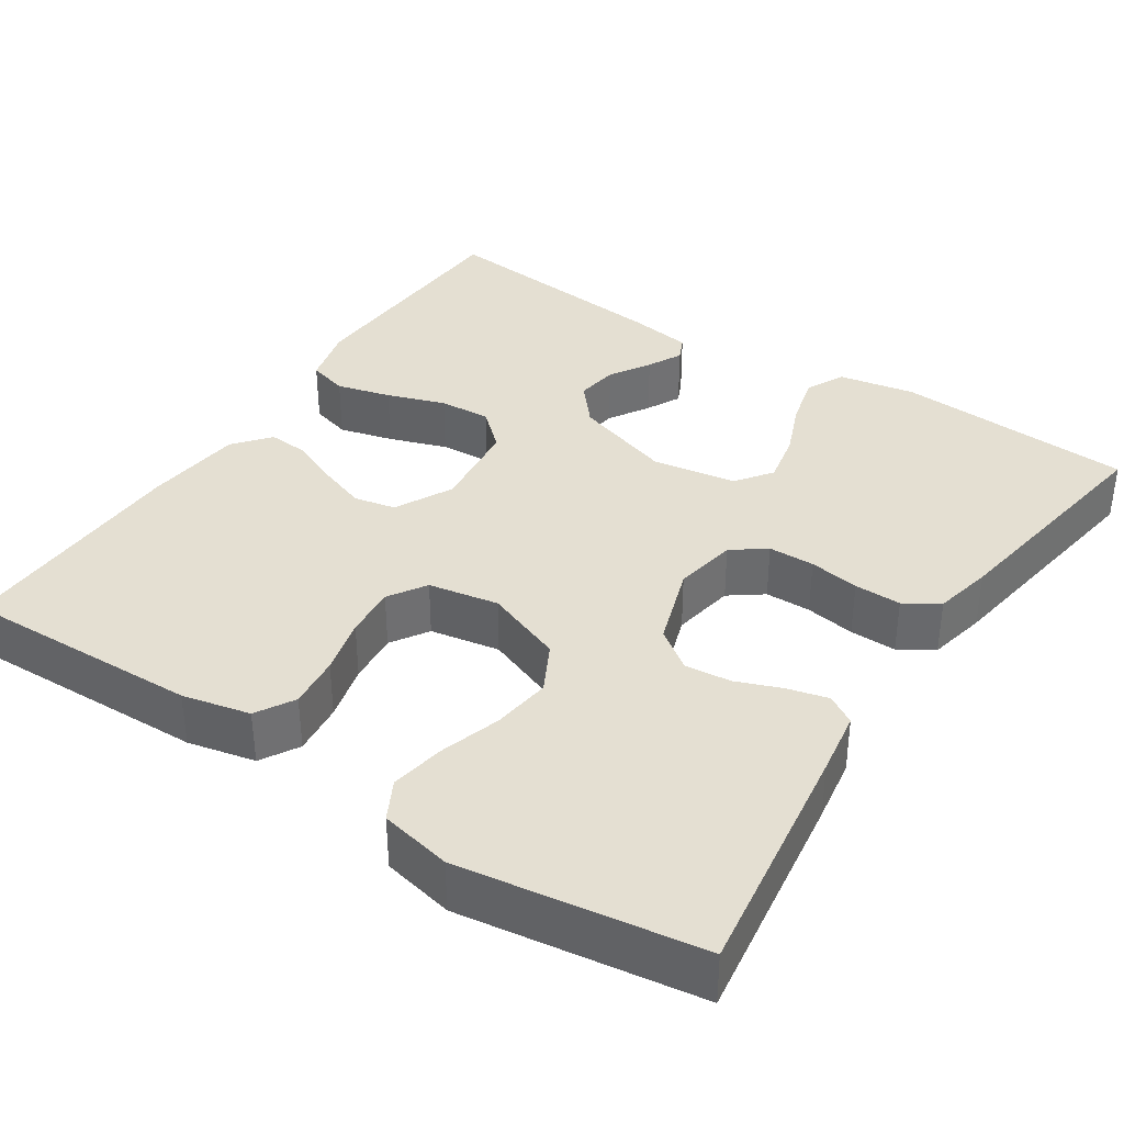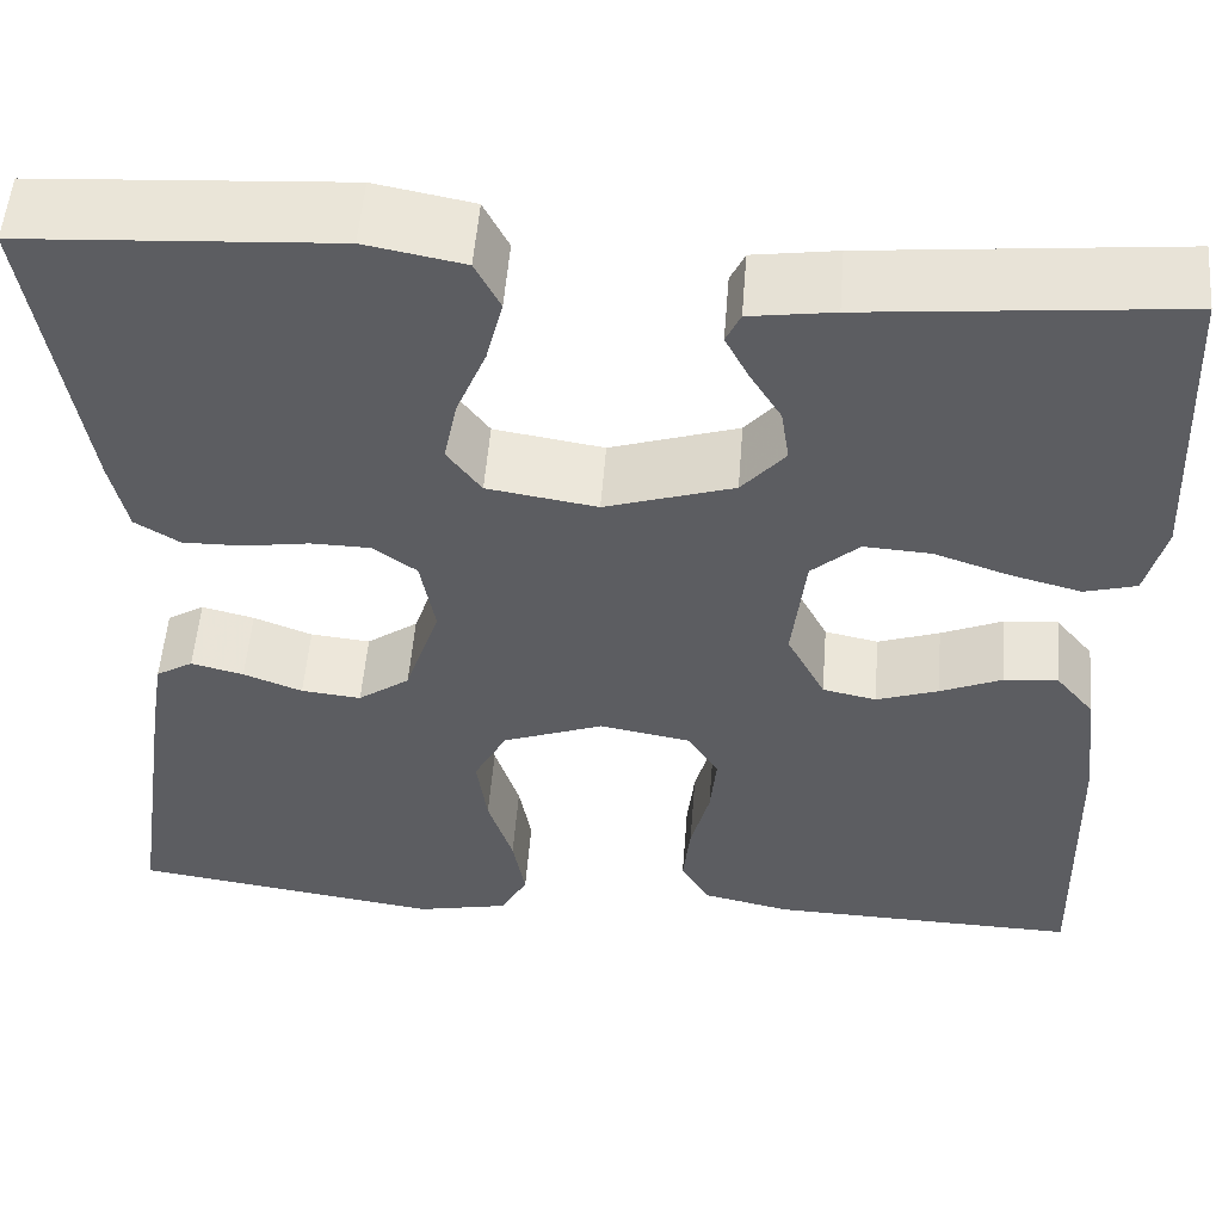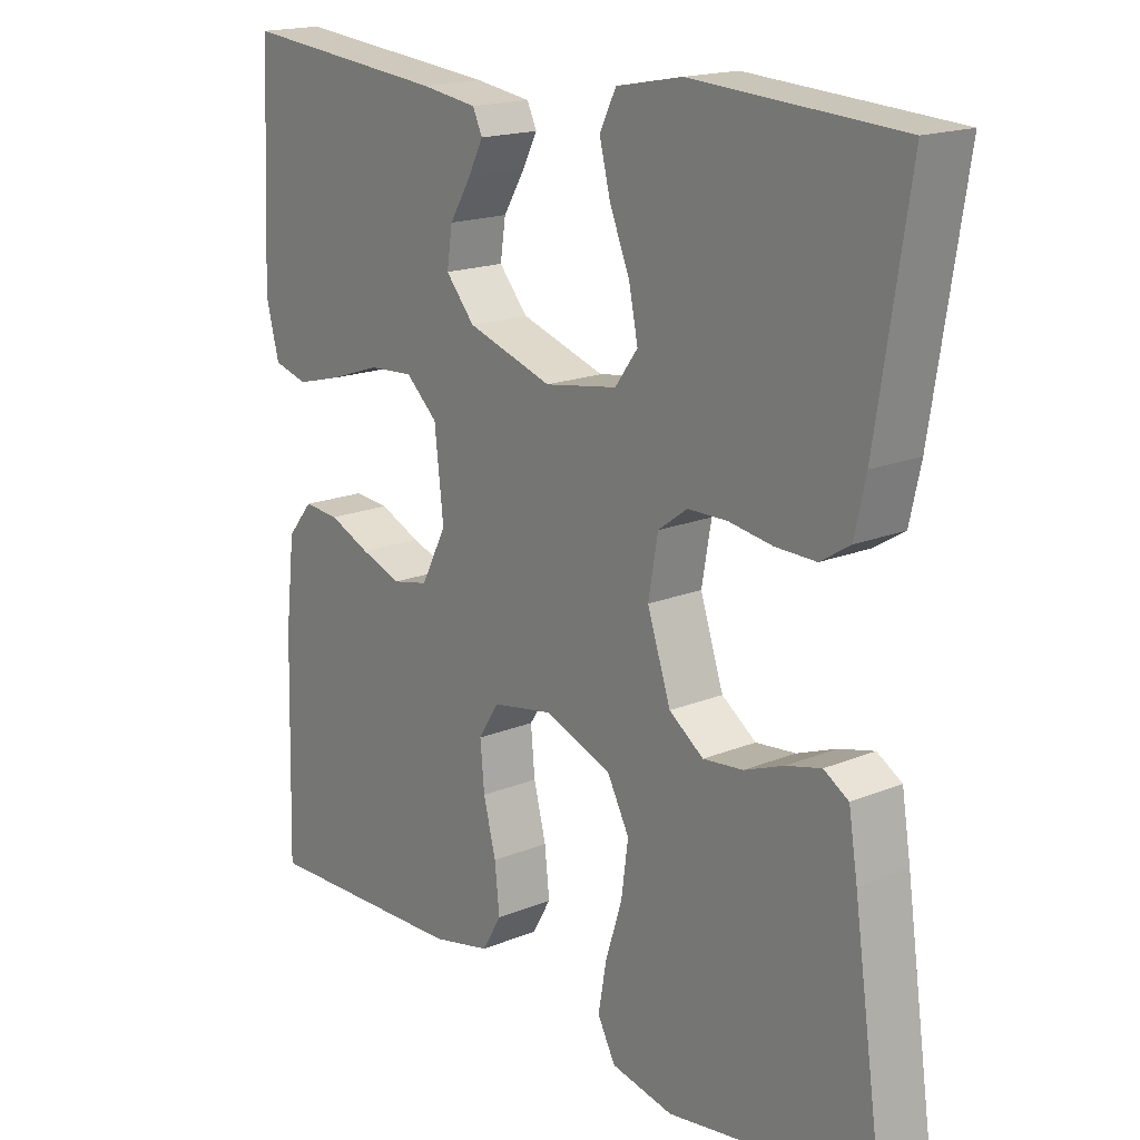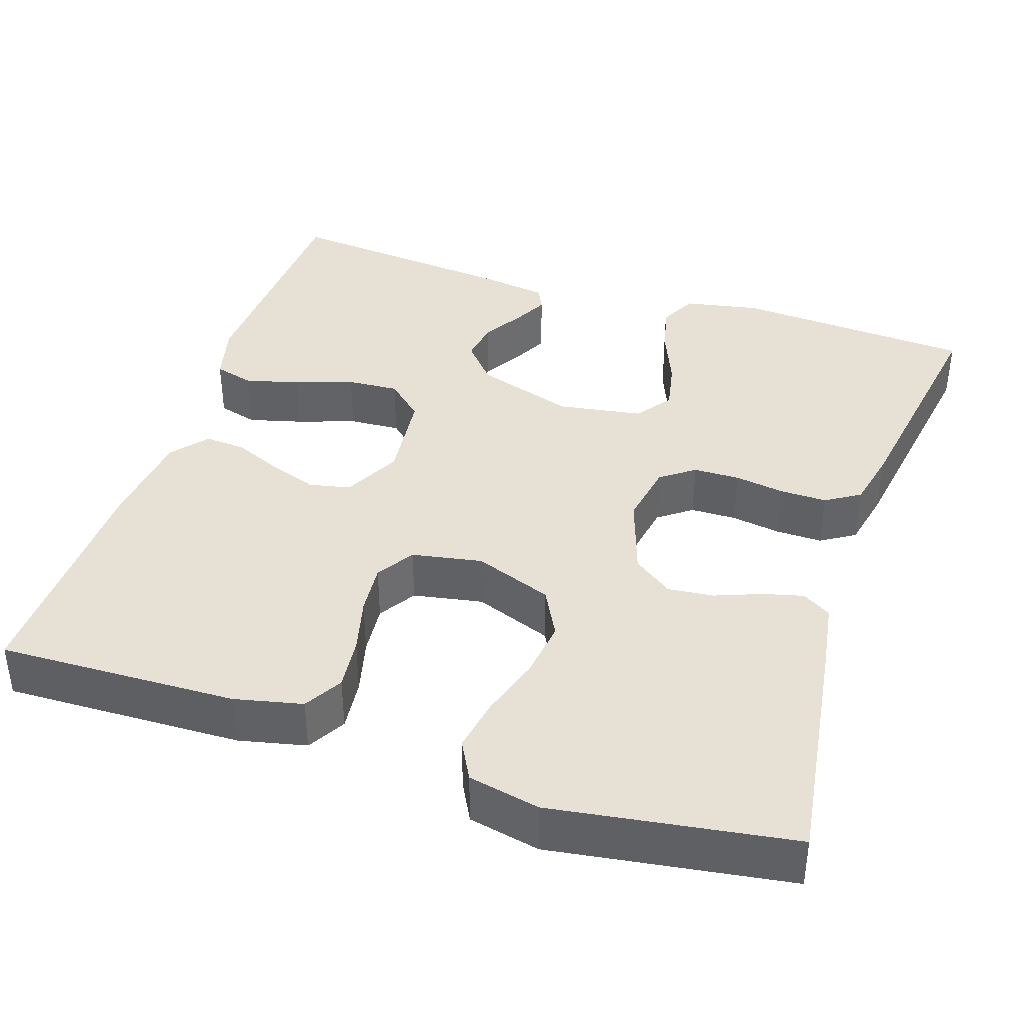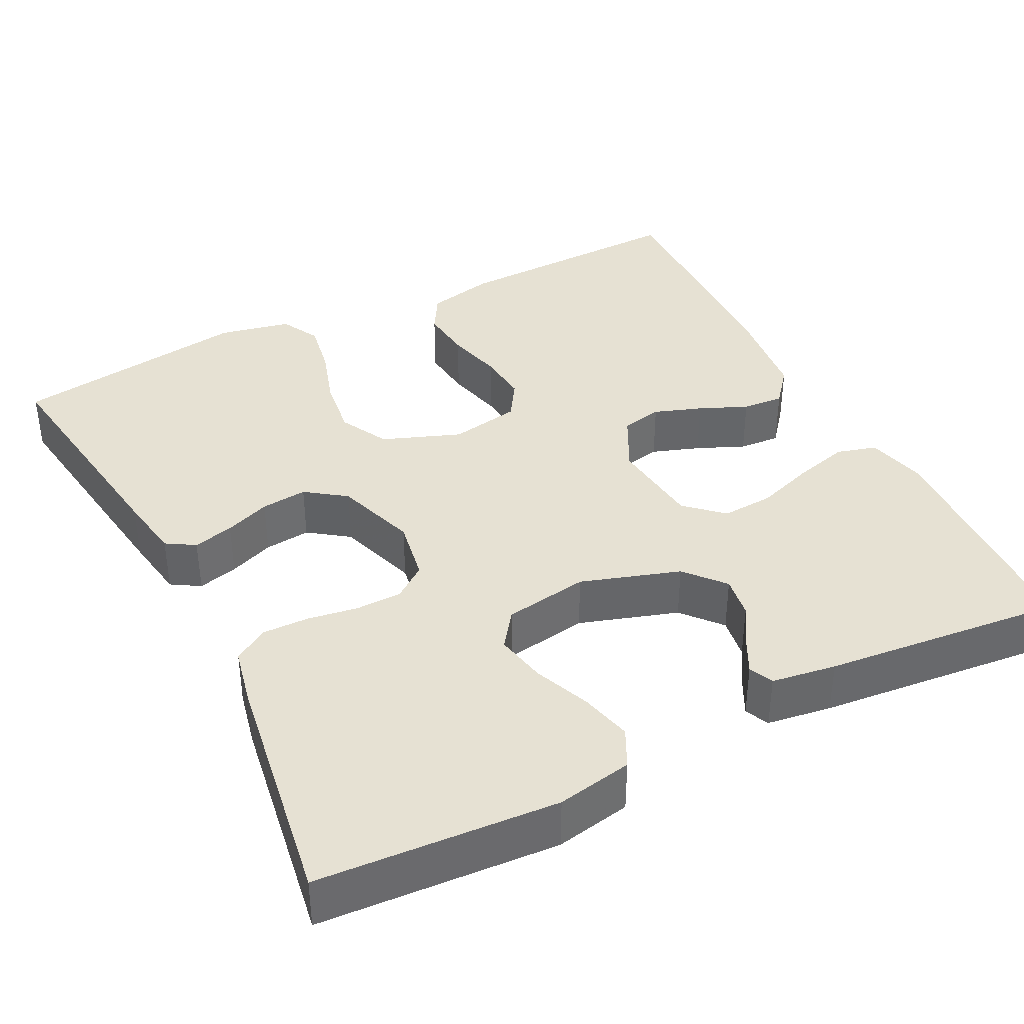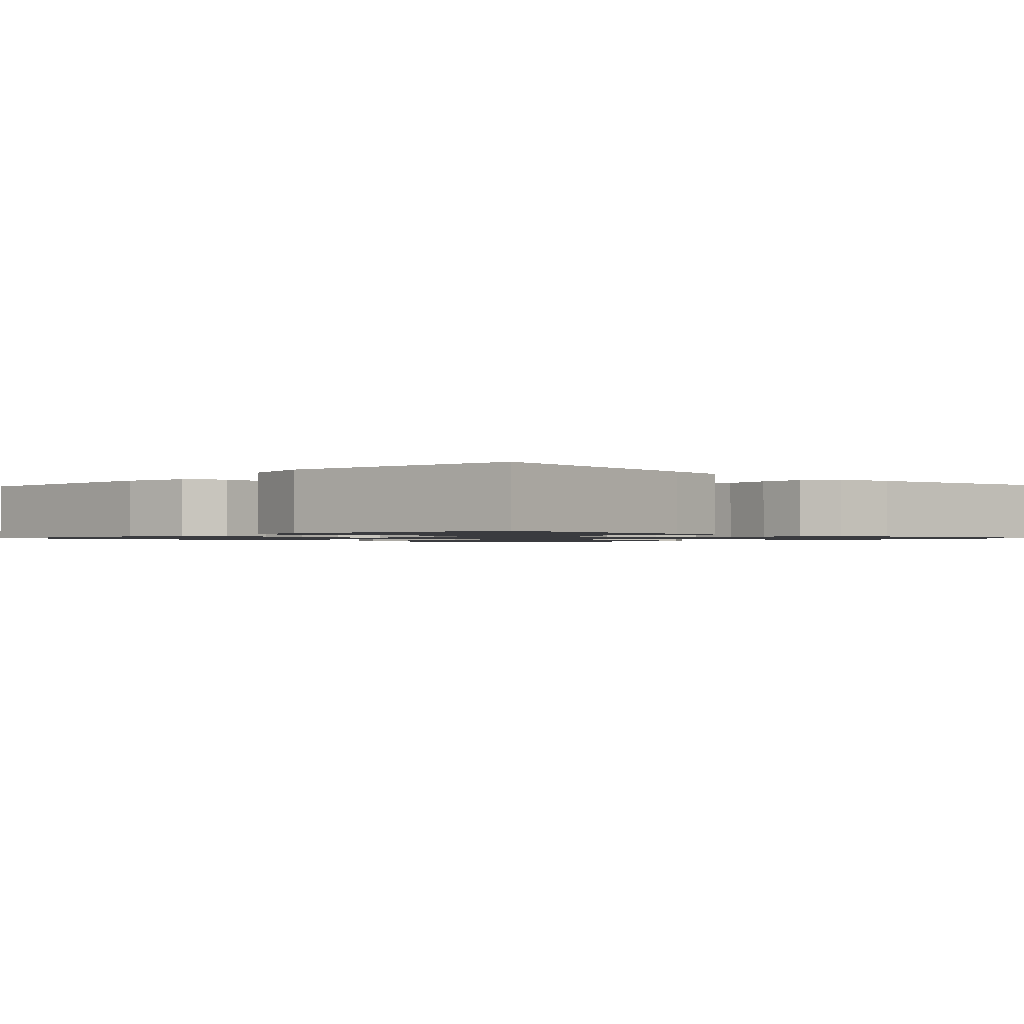
<metadata>
{"format":"obj","ext":"obj","renderer":"f3d","projection":"perspective","resolution":1024,"background":"white","views":[{"elev":37.0,"azim":-146.6,"up":"+Y"},{"elev":53.5,"azim":4.5,"up":"+Z"},{"elev":17.5,"azim":-129.1,"up":"+Z"},{"elev":39.2,"azim":-161.8,"up":"+Y"},{"elev":38.6,"azim":-26.9,"up":"+Y"},{"elev":-1.3,"azim":-133.8,"up":"+Y"}]}
</metadata>
<code>
v 0.5 0.07 -0.5
v 0.2 0.07 -0.492
v 0.115 0.07 -0.473
v 0.087 0.07 -0.425
v 0.094 0.07 -0.359
v 0.112 0.07 -0.288
v 0.118 0.07 -0.223
v 0.088 0.07 -0.176
v 0 0.07 -0.16
v -0.098 0.07 -0.197
v -0.13 0.07 -0.258
v -0.12 0.07 -0.332
v -0.096 0.07 -0.408
v -0.084 0.07 -0.476
v -0.11 0.07 -0.525
v -0.2 0.07 -0.544
v -0.5 0.07 -0.5
v -0.457 0.07 -0.2
v -0.444 0.07 -0.119
v -0.408 0.07 -0.097
v -0.357 0.07 -0.11
v -0.3 0.07 -0.132
v -0.242 0.07 -0.138
v -0.192 0.07 -0.102
v -0.158 0.07 0
v -0.172 0.07 0.079
v -0.214 0.07 0.11
v -0.272 0.07 0.111
v -0.335 0.07 0.101
v -0.394 0.07 0.1
v -0.437 0.07 0.127
v -0.453 0.07 0.2
v -0.5 0.07 0.5
v -0.2 0.07 0.519
v -0.105 0.07 0.501
v -0.081 0.07 0.453
v -0.097 0.07 0.389
v -0.126 0.07 0.318
v -0.139 0.07 0.254
v -0.106 0.07 0.209
v 0 0.07 0.192
v 0.124 0.07 0.232
v 0.166 0.07 0.281
v 0.158 0.07 0.334
v 0.127 0.07 0.385
v 0.105 0.07 0.428
v 0.119 0.07 0.458
v 0.2 0.07 0.47
v 0.5 0.07 0.5
v 0.514 0.07 0.2
v 0.495 0.07 0.125
v 0.445 0.07 0.111
v 0.377 0.07 0.129
v 0.304 0.07 0.154
v 0.239 0.07 0.158
v 0.193 0.07 0.116
v 0.18 0.07 0
v 0.217 0.07 -0.072
v 0.269 0.07 -0.083
v 0.329 0.07 -0.062
v 0.389 0.07 -0.036
v 0.441 0.07 -0.032
v 0.478 0.07 -0.077
v 0.492 0.07 -0.2
v 0.5 0 -0.5
v 0.2 0 -0.492
v 0.115 0 -0.473
v 0.087 0 -0.425
v 0.094 0 -0.359
v 0.112 0 -0.288
v 0.118 0 -0.223
v 0.088 0 -0.176
v 0 0 -0.16
v -0.098 0 -0.197
v -0.13 0 -0.258
v -0.12 0 -0.332
v -0.096 0 -0.408
v -0.084 0 -0.476
v -0.11 0 -0.525
v -0.2 0 -0.544
v -0.5 0 -0.5
v -0.457 0 -0.2
v -0.444 0 -0.119
v -0.408 0 -0.097
v -0.357 0 -0.11
v -0.3 0 -0.132
v -0.242 0 -0.138
v -0.192 0 -0.102
v -0.158 0 0
v -0.172 0 0.079
v -0.214 0 0.11
v -0.272 0 0.111
v -0.335 0 0.101
v -0.394 0 0.1
v -0.437 0 0.127
v -0.453 0 0.2
v -0.5 0 0.5
v -0.2 0 0.519
v -0.105 0 0.501
v -0.081 0 0.453
v -0.097 0 0.389
v -0.126 0 0.318
v -0.139 0 0.254
v -0.106 0 0.209
v 0 0 0.192
v 0.124 0 0.232
v 0.166 0 0.281
v 0.158 0 0.334
v 0.127 0 0.385
v 0.105 0 0.428
v 0.119 0 0.458
v 0.2 0 0.47
v 0.5 0 0.5
v 0.514 0 0.2
v 0.495 0 0.125
v 0.445 0 0.111
v 0.377 0 0.129
v 0.304 0 0.154
v 0.239 0 0.158
v 0.193 0 0.116
v 0.18 0 0
v 0.217 0 -0.072
v 0.269 0 -0.083
v 0.329 0 -0.062
v 0.389 0 -0.036
v 0.441 0 -0.032
v 0.478 0 -0.077
v 0.492 0 -0.2
f 60 61 62 63
f 59 60 63 64
f 58 59 64 1
f 51 52 53 54
f 49 50 51 54
f 49 54 55
f 48 49 55 56
f 44 45 46 47
f 44 47 48
f 43 44 48 56
f 35 36 37 38
f 35 38 39
f 34 35 39
f 33 34 39
f 32 33 39 40
f 28 29 30 31
f 27 28 31 32
f 19 20 21 22
f 19 22 23
f 18 19 23
f 17 18 23
f 16 17 23 24
f 12 13 14 15
f 11 12 15 16
f 3 4 5 6
f 3 6 7
f 58 1 2 3
f 57 58 3 7
f 42 43 56 57
f 41 42 57 7
f 27 32 40 41
f 26 27 41
f 25 26 41
f 11 16 24 25
f 10 11 25 41
f 9 10 41
f 8 9 41
f 7 8 41
f 127 126 125 124
f 128 127 124 123
f 65 128 123 122
f 118 117 116 115
f 118 115 114 113
f 119 118 113
f 120 119 113 112
f 111 110 109 108
f 112 111 108
f 120 112 108 107
f 102 101 100 99
f 103 102 99
f 103 99 98
f 103 98 97
f 104 103 97 96
f 95 94 93 92
f 96 95 92 91
f 86 85 84 83
f 87 86 83
f 87 83 82
f 87 82 81
f 88 87 81 80
f 79 78 77 76
f 80 79 76 75
f 70 69 68 67
f 71 70 67
f 67 66 65 122
f 71 67 122 121
f 121 120 107 106
f 71 121 106 105
f 105 104 96 91
f 105 91 90
f 105 90 89
f 89 88 80 75
f 105 89 75 74
f 105 74 73
f 105 73 72
f 105 72 71
f 1 65 66 2
f 2 66 67 3
f 3 67 68 4
f 4 68 69 5
f 5 69 70 6
f 6 70 71 7
f 7 71 72 8
f 8 72 73 9
f 9 73 74 10
f 10 74 75 11
f 11 75 76 12
f 12 76 77 13
f 13 77 78 14
f 14 78 79 15
f 15 79 80 16
f 16 80 81 17
f 17 81 82 18
f 18 82 83 19
f 19 83 84 20
f 20 84 85 21
f 21 85 86 22
f 22 86 87 23
f 23 87 88 24
f 24 88 89 25
f 25 89 90 26
f 26 90 91 27
f 27 91 92 28
f 28 92 93 29
f 29 93 94 30
f 30 94 95 31
f 31 95 96 32
f 32 96 97 33
f 33 97 98 34
f 34 98 99 35
f 35 99 100 36
f 36 100 101 37
f 37 101 102 38
f 38 102 103 39
f 39 103 104 40
f 40 104 105 41
f 41 105 106 42
f 42 106 107 43
f 43 107 108 44
f 44 108 109 45
f 45 109 110 46
f 46 110 111 47
f 47 111 112 48
f 48 112 113 49
f 49 113 114 50
f 50 114 115 51
f 51 115 116 52
f 52 116 117 53
f 53 117 118 54
f 54 118 119 55
f 55 119 120 56
f 56 120 121 57
f 57 121 122 58
f 58 122 123 59
f 59 123 124 60
f 60 124 125 61
f 61 125 126 62
f 62 126 127 63
f 63 127 128 64
f 64 128 65 1

</code>
